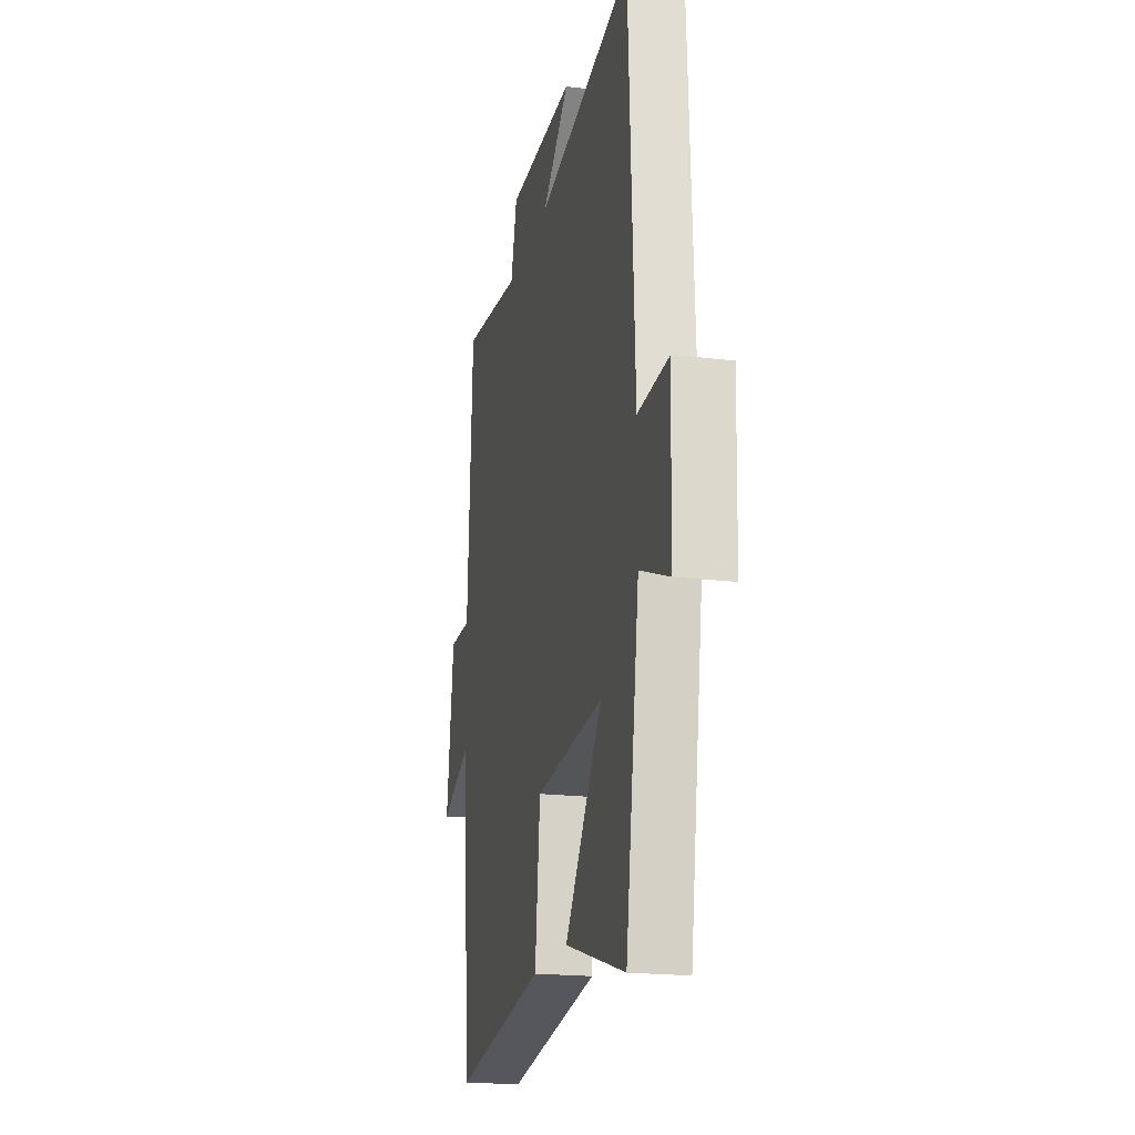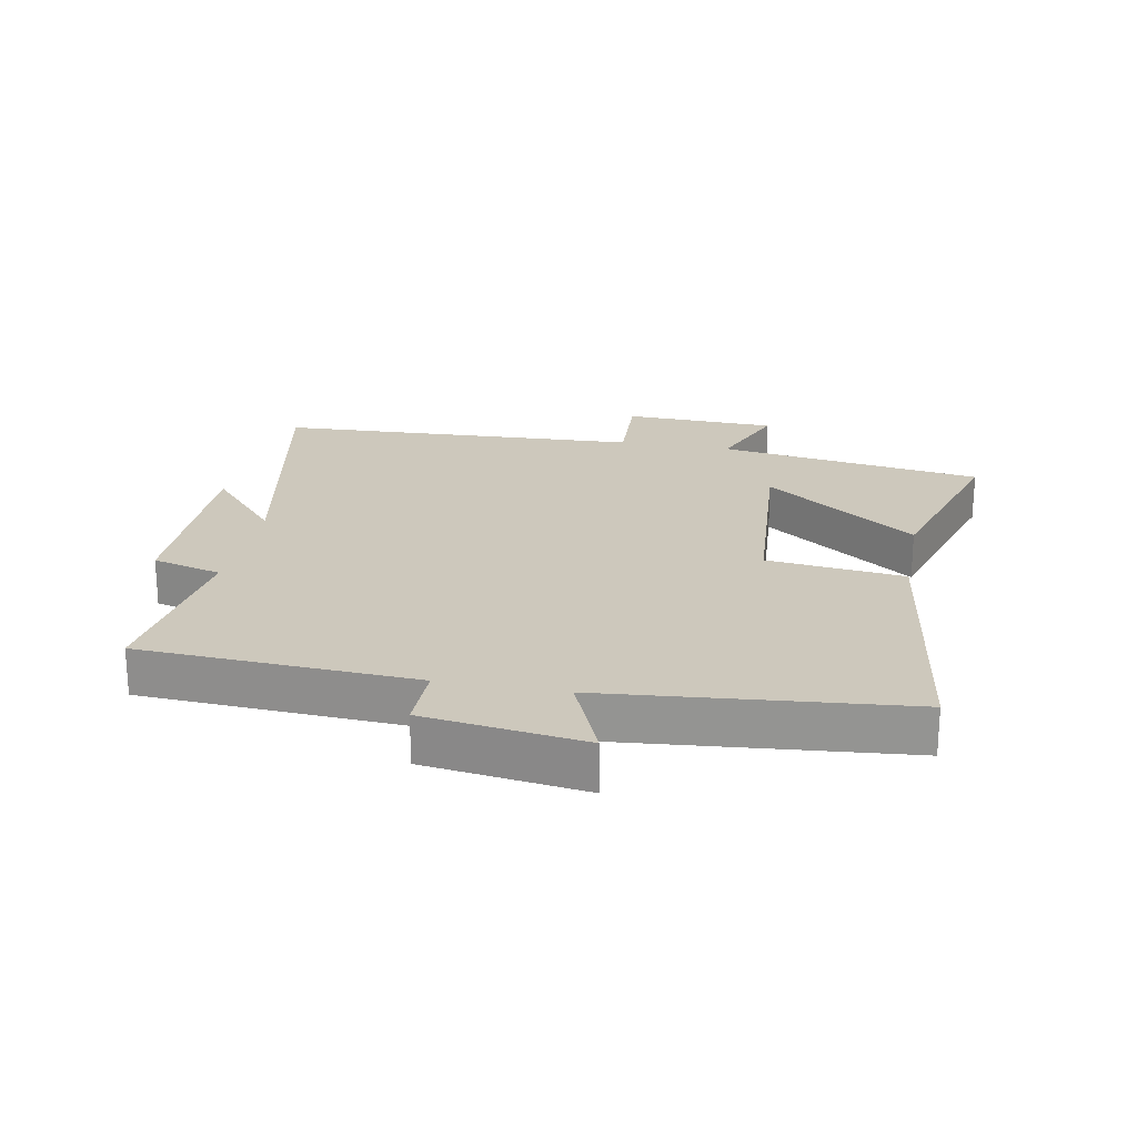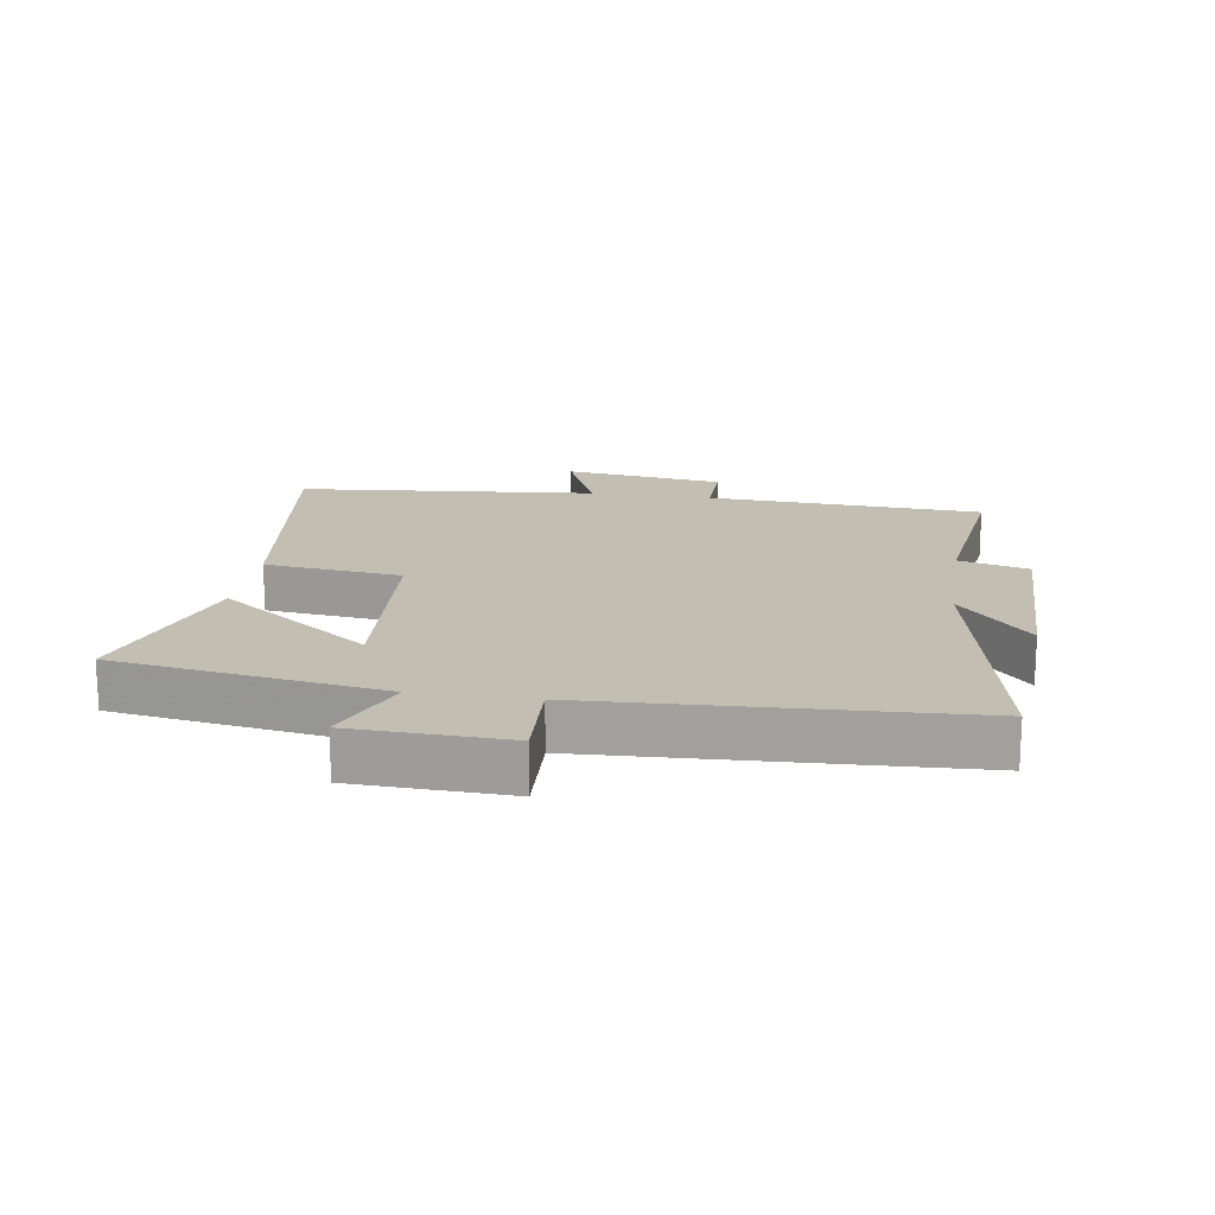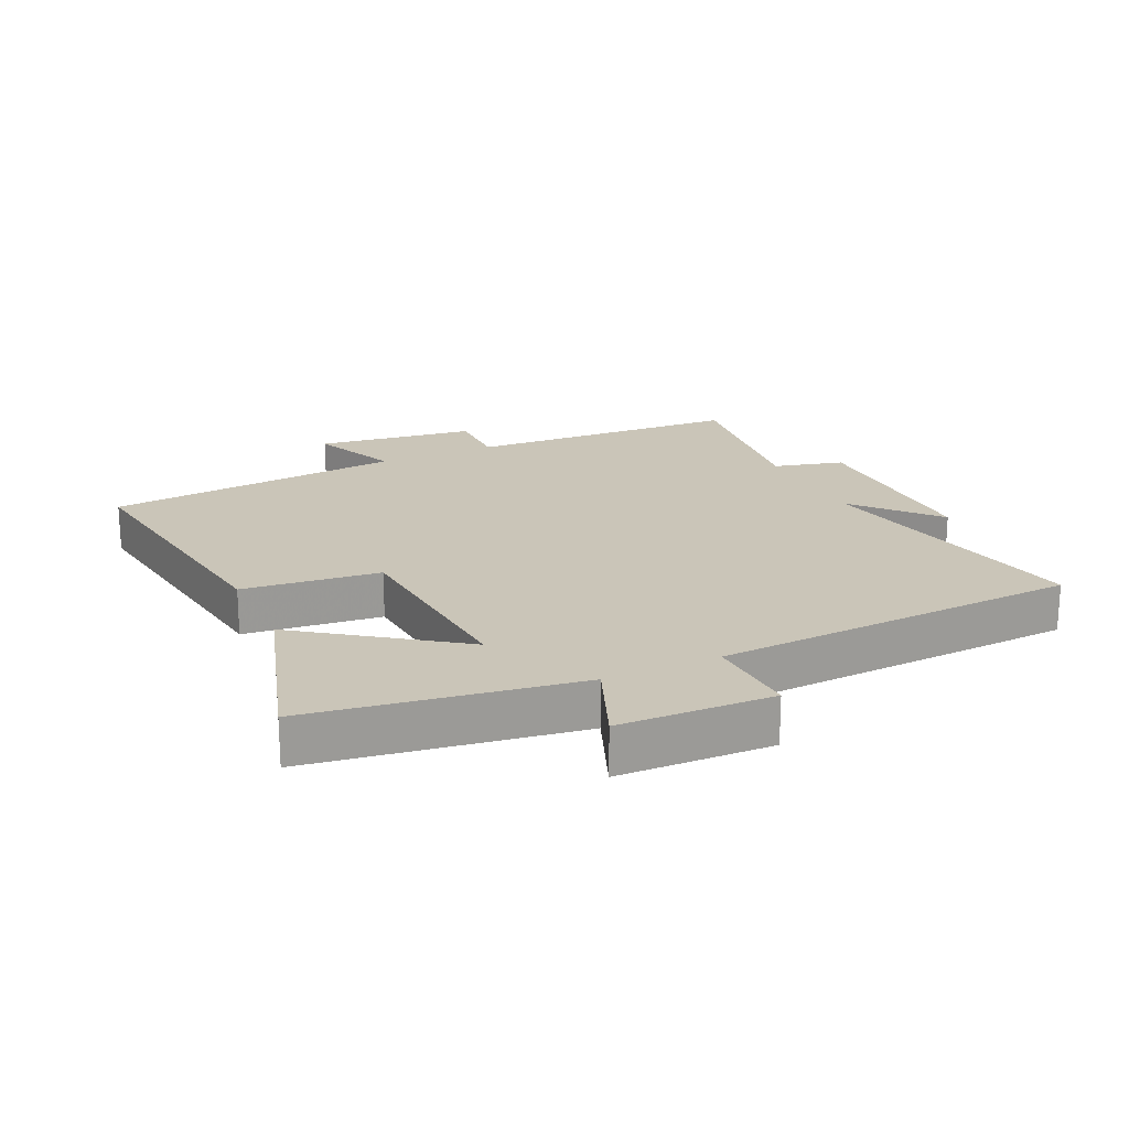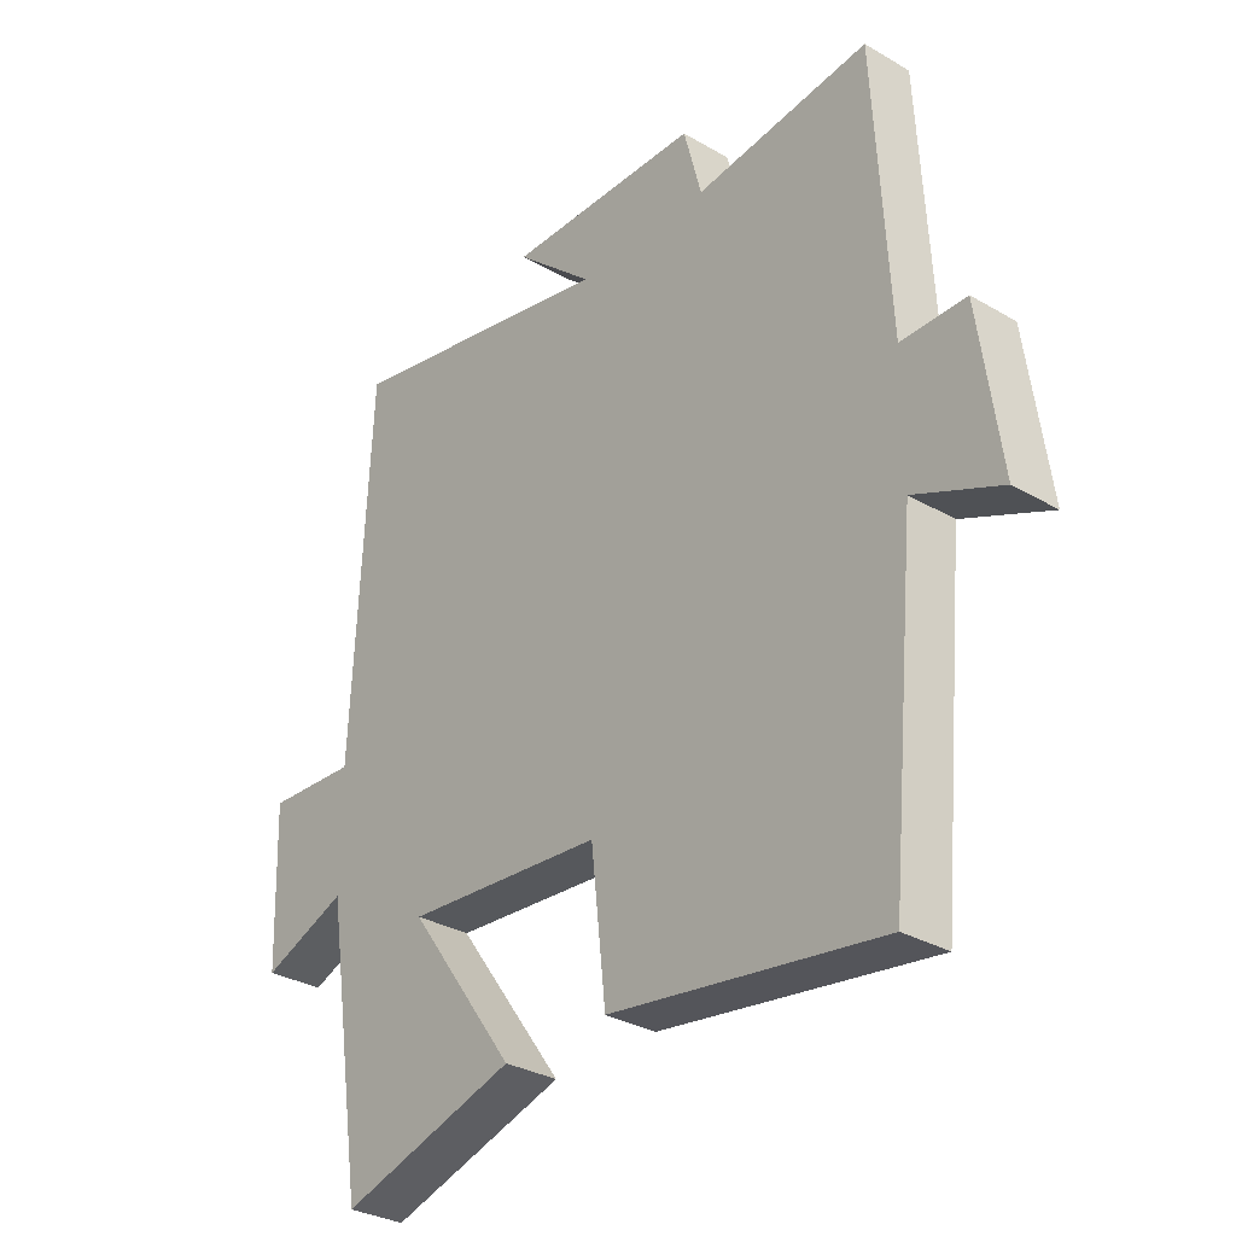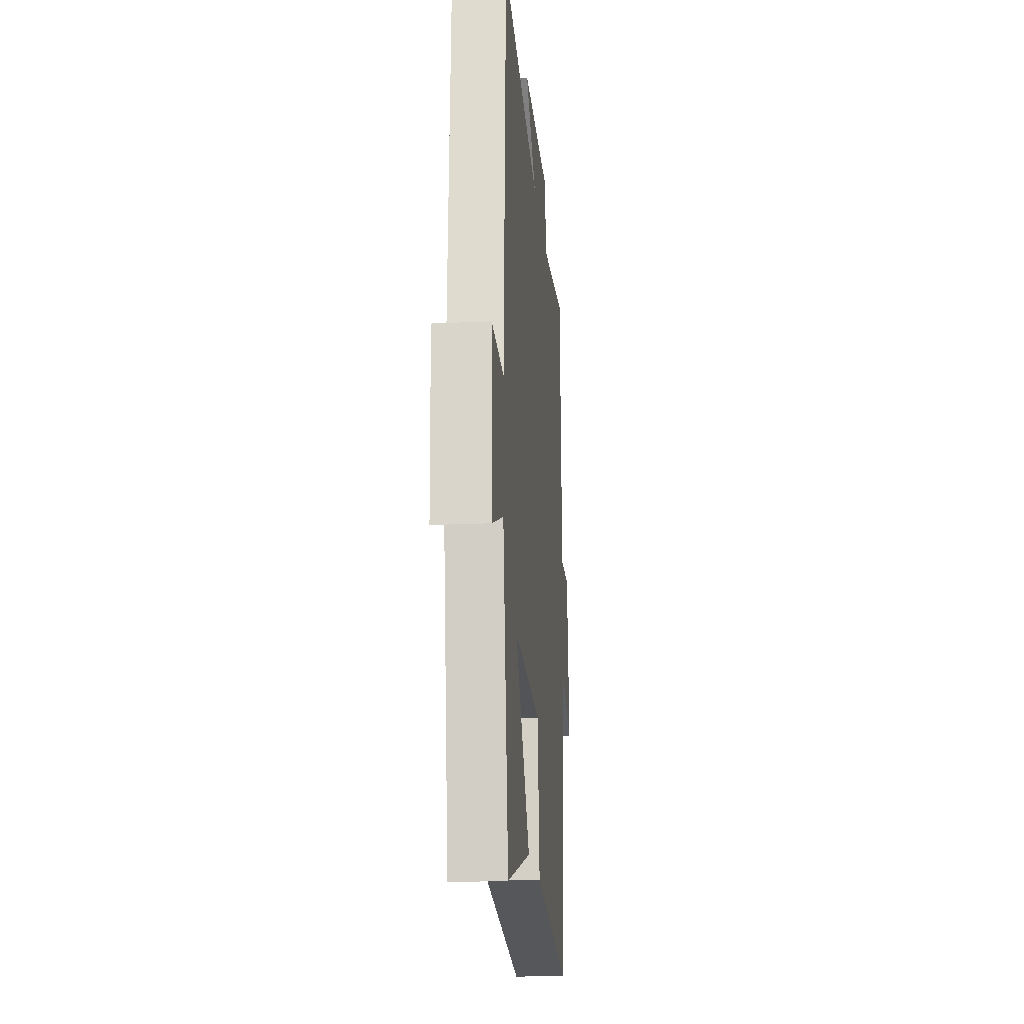
<metadata>
{"format":"obj","ext":"obj","renderer":"f3d","projection":"perspective","resolution":1024,"background":"white","views":[{"elev":-19.8,"azim":-102.7,"up":"+Z"},{"elev":22.2,"azim":100.8,"up":"+Y"},{"elev":17.3,"azim":-81.2,"up":"+Y"},{"elev":20.3,"azim":-115.1,"up":"+Y"},{"elev":-31.3,"azim":50.3,"up":"+Z"},{"elev":-19.3,"azim":-84.8,"up":"+Z"}]}
</metadata>
<code>
v -0.436 0.07 -0.587
v -0.5 0.07 -0.168
v -0.637 0.07 -0.223
v -0.645 0.07 0.019
v -0.5 0.07 0.012
v -0.472 0.07 0.589
v -0.024 0.07 0.5
v -0.151 0.07 0.612
v 0.165 0.07 0.61
v 0.194 0.07 0.5
v 0.477 0.07 0.536
v 0.5 0.07 0.102
v 0.605 0.07 0.103
v 0.639 0.07 -0.149
v 0.5 0.07 -0.09
v 0.455 0.07 -0.562
v 0.018 0.07 -0.5
v -0.006 0.07 -0.284
v -0.326 0.07 -0.26
v -0.152 0.07 -0.5
v -0.436 0 -0.587
v -0.5 0 -0.168
v -0.637 0 -0.223
v -0.645 0 0.019
v -0.5 0 0.012
v -0.472 0 0.589
v -0.024 0 0.5
v -0.151 0 0.612
v 0.165 0 0.61
v 0.194 0 0.5
v 0.477 0 0.536
v 0.5 0 0.102
v 0.605 0 0.103
v 0.639 0 -0.149
v 0.5 0 -0.09
v 0.455 0 -0.562
v 0.018 0 -0.5
v -0.006 0 -0.284
v -0.326 0 -0.26
v -0.152 0 -0.5
f 19 20 1 2
f 18 19 2
f 15 16 17 18
f 15 18 2
f 12 13 14 15
f 12 15 2
f 11 12 2
f 10 11 2
f 7 8 9 10
f 7 10 2 3
f 5 6 7
f 5 7 3
f 3 4 5
f 22 21 40 39
f 22 39 38
f 38 37 36 35
f 22 38 35
f 35 34 33 32
f 22 35 32
f 22 32 31
f 22 31 30
f 30 29 28 27
f 23 22 30 27
f 27 26 25
f 23 27 25
f 25 24 23
f 1 21 22 2
f 2 22 23 3
f 3 23 24 4
f 4 24 25 5
f 5 25 26 6
f 6 26 27 7
f 7 27 28 8
f 8 28 29 9
f 9 29 30 10
f 10 30 31 11
f 11 31 32 12
f 12 32 33 13
f 13 33 34 14
f 14 34 35 15
f 15 35 36 16
f 16 36 37 17
f 17 37 38 18
f 18 38 39 19
f 19 39 40 20
f 20 40 21 1

</code>
